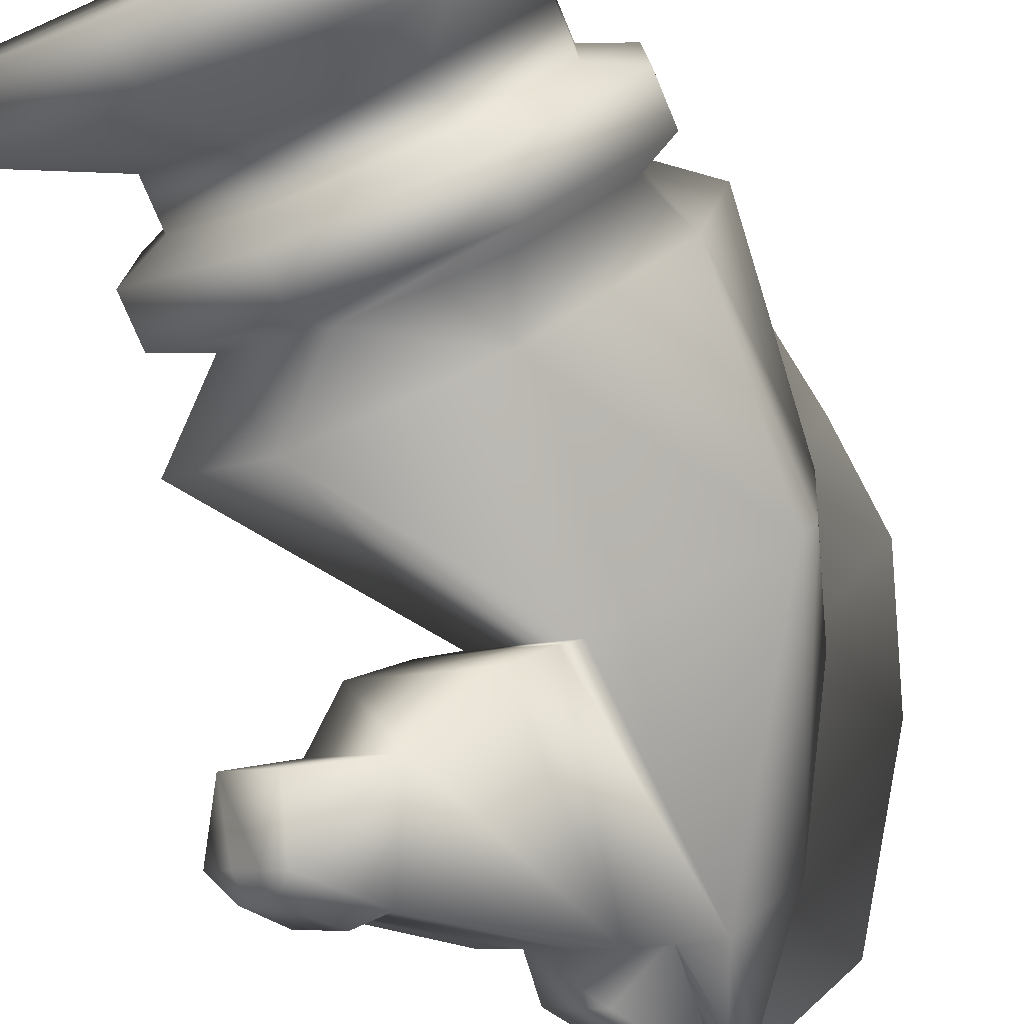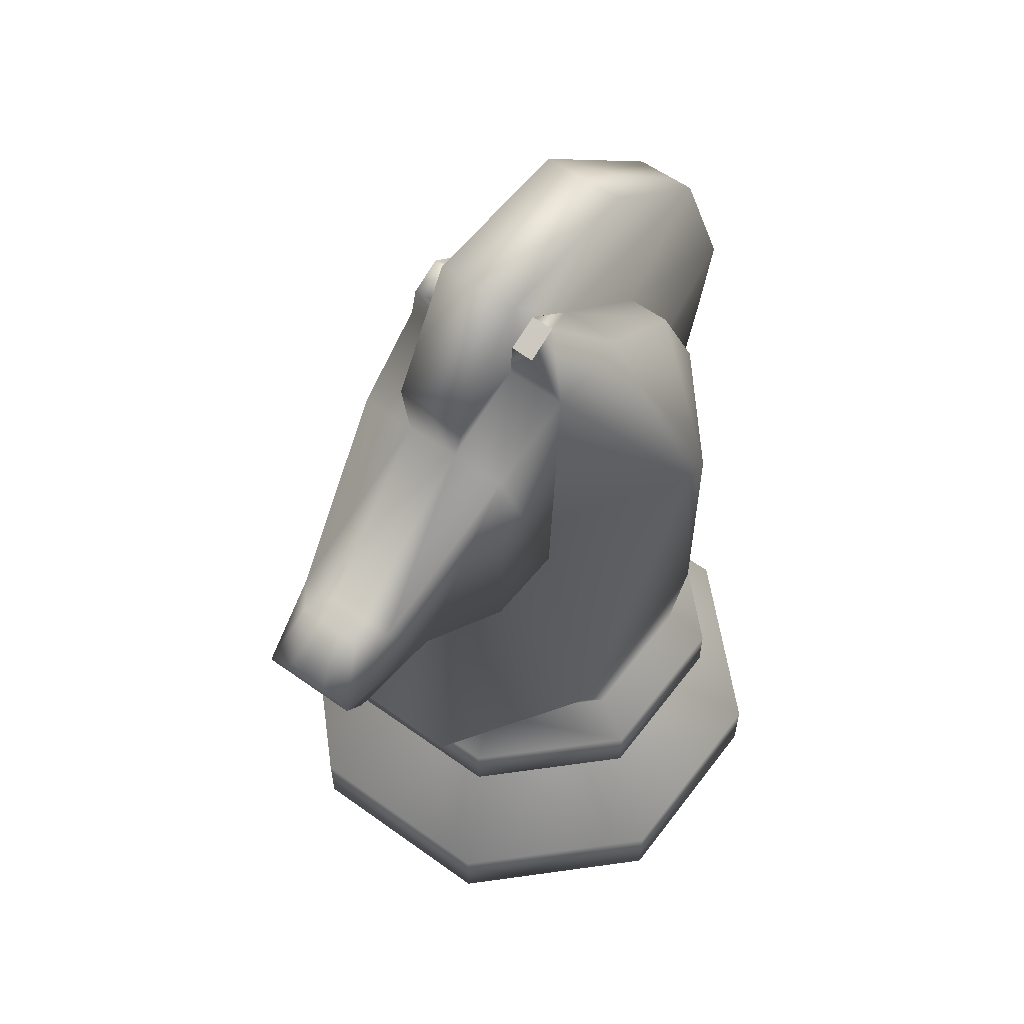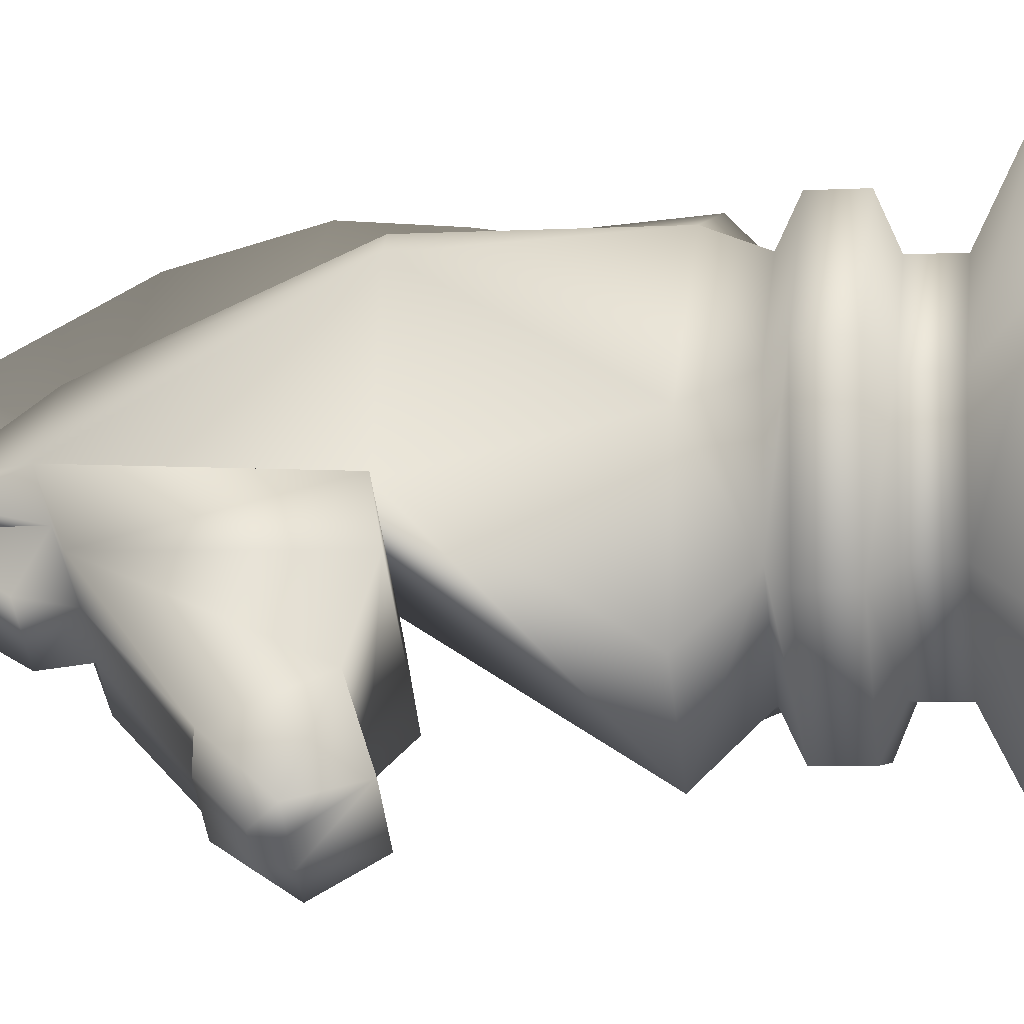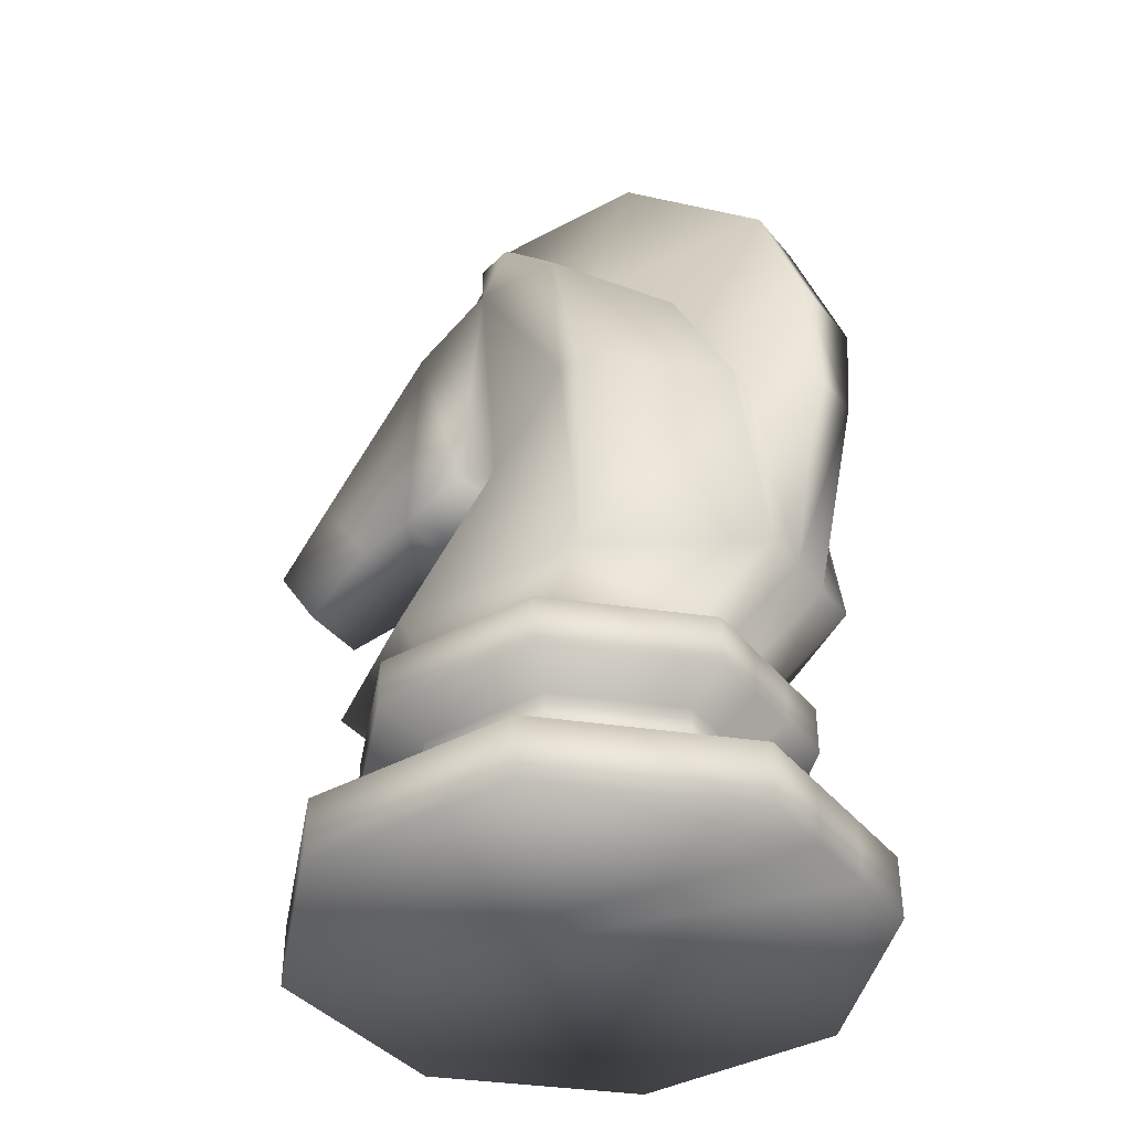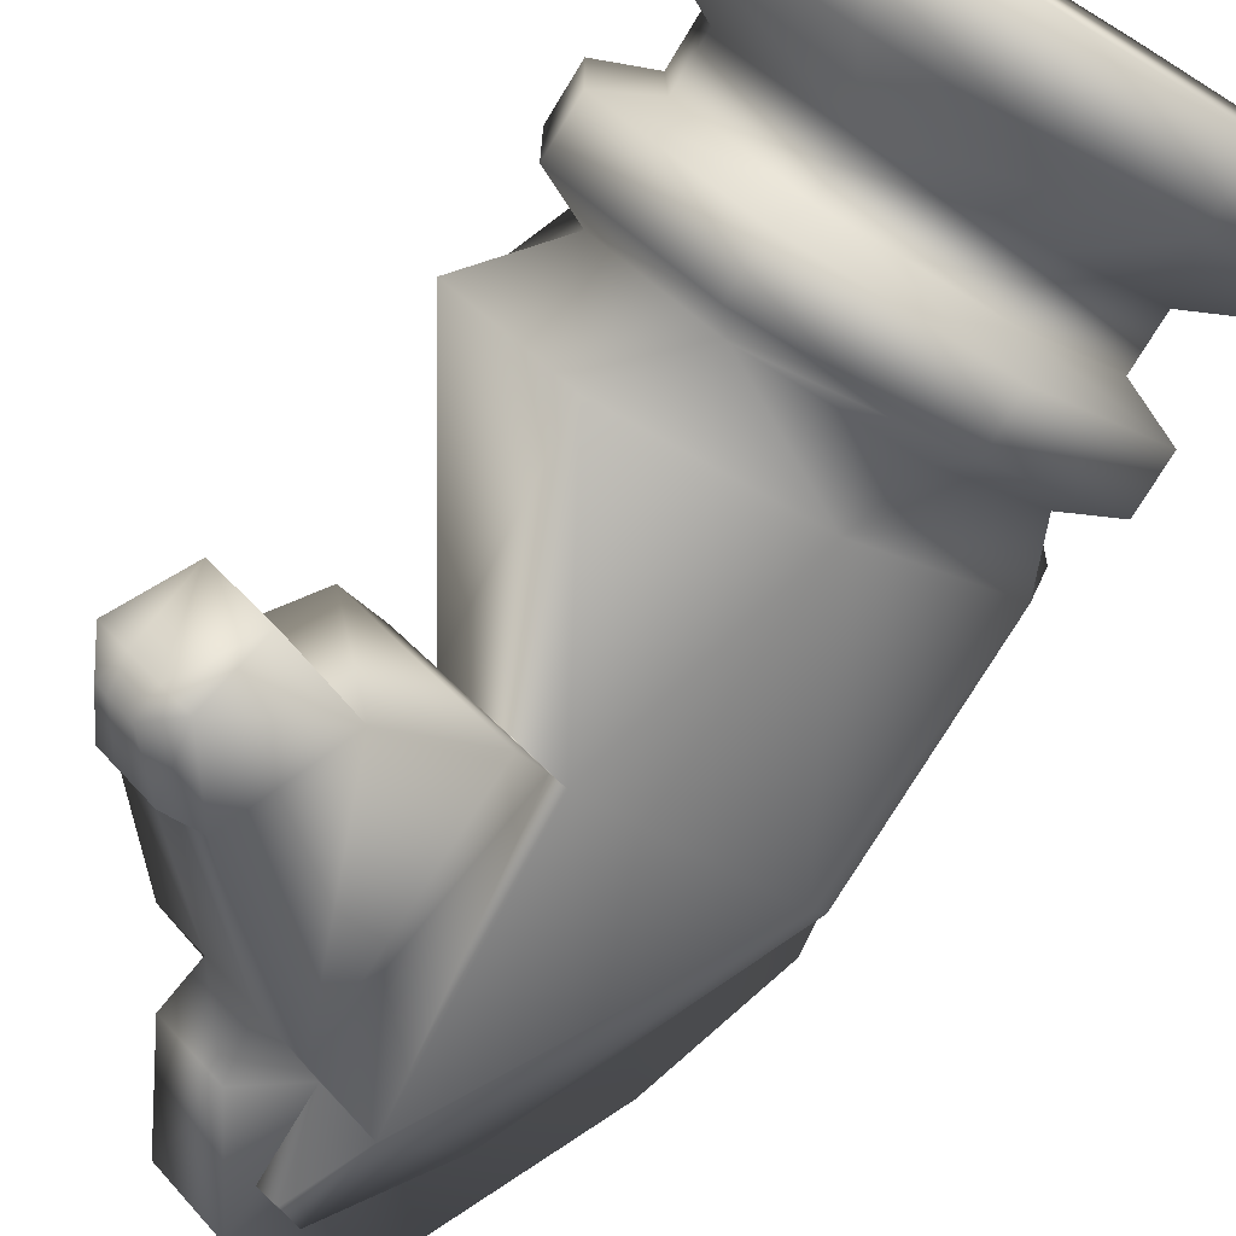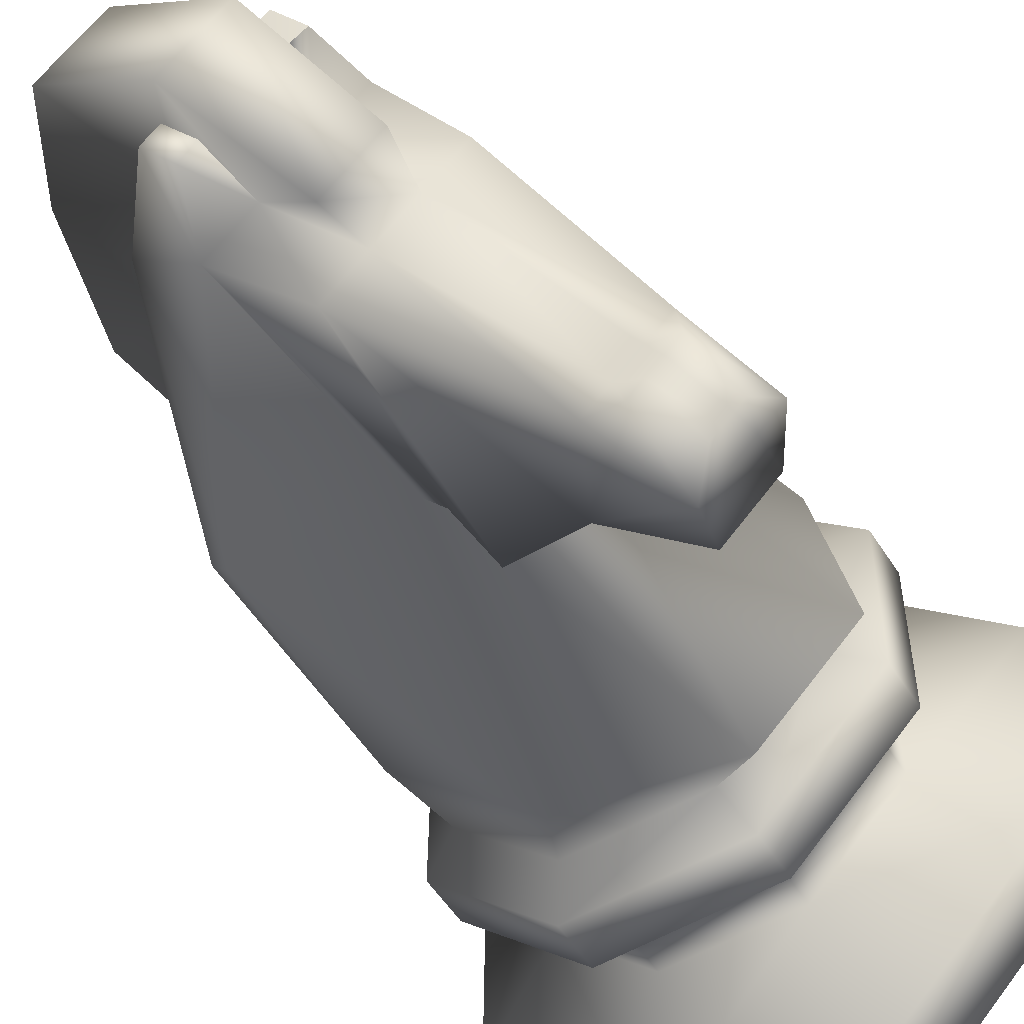
<metadata>
{"format":"obj","ext":"obj","renderer":"f3d","projection":"perspective","resolution":1024,"background":"white","views":[{"elev":-76.0,"azim":-157.3,"up":"+Y"},{"elev":57.3,"azim":81.3,"up":"+Z"},{"elev":-4.3,"azim":100.3,"up":"+Y"},{"elev":-39.3,"azim":169.2,"up":"+Z"},{"elev":-75.6,"azim":148.7,"up":"+Y"},{"elev":-55.0,"azim":32.2,"up":"+Y"}]}
</metadata>
<code>
o obj1
v 0.5726 1.335 0.3311
v 1.354 0.5418 0.008077
v 0.5726 1.335 0.008077
v 1.354 0.5418 0.3311
v 1.345 -0.5716 0.008077
v 1.345 -0.5716 0.3311
v 0.5516 -1.353 0.008077
v 0.5516 -1.353 0.3311
v -0.5618 -1.344 0.008077
v -0.5618 -1.344 0.3311
v -1.343 -0.5507 0.008077
v -1.343 -0.5507 0.3311
v -1.334 0.5628 0.008077
v -0.5408 1.344 0.3311
v 0.3518 0.8136 0.6067
v -0.8053 1.084 0.008077
v -0.5408 1.344 0.008077
v -1.07 0.8231 0.008077
v -0.8126 0.3419 0.6067
v -0.6511 0.5009 0.8502
v -0.6511 0.5009 0.6067
v 0.8287 0.3291 0.6067
v 0.3389 -0.8278 0.6067
v -1.334 0.5628 0.3311
v -0.3409 -0.8225 0.6067
v -1.07 0.8231 0.3311
v 0.8234 -0.3508 0.6067
v -0.8179 -0.338 0.6067
v -0.8179 -0.338 0.8502
v -1.045 0.4404 0.9527
v -0.8126 0.3419 0.8502
v 0.3389 -0.8278 0.8502
v 0.8287 0.3291 0.8502
v -0.3281 0.8189 0.6067
v 0.3518 0.8136 0.8502
v -0.3409 -0.8225 0.8502
v 0.8234 -0.3508 0.8502
v 0.4502 1.046 0.9527
v 1.063 0.4239 1.209
v 1.063 0.4239 0.9527
v -0.4394 -1.055 0.9527
v 1.056 -0.4493 0.9527
v -0.8378 0.6446 0.9527
v -1.052 -0.4328 0.9527
v 0.4338 -1.062 0.9527
v -0.3281 0.8189 0.8502
v -0.8378 0.6446 1.209
v -0.8446 0.3554 1.324
v -0.6791 0.5183 1.324
v -0.423 1.053 0.9527
v 0.4502 1.046 1.209
v -1.045 0.4404 1.209
v -0.4394 -1.055 1.209
v 1.056 -0.4493 1.209
v -1.052 -0.4328 1.209
v 0.4338 -1.062 1.209
v 0.3354 -0.8431 1.324
v -0.2314 -0.9675 1.625
v -0.3613 -0.8376 1.324
v -0.85 -0.3412 1.324
v 0.8318 -0.3543 1.324
v 0.8372 0.3423 1.324
v -0.423 1.053 1.209
v 0.3485 0.8387 1.324
v 0.2186 0.9686 1.625
v -0.5505 1.047 2.827
v 0.2186 0.9686 2.827
v 0.9721 0.2074 1.625
v 1.152 -0.675 1.625
v -0.9991 0.8383 1.625
v -0.9849 -0.2063 1.625
v 0.654 -1.162 1.625
v -0.3481 0.8442 1.324
v -1.165 0.6761 1.625
v -1.049 0.5599 2.827
v -0.01917 -0.4885 2.827
v -0.9045 -0.2944 2.827
v 0.4793 -0.001854 2.827
v -0.9263 0.6786 2.827
v -0.9849 -0.2063 2.827
v 0.299 0.8806 2.827
v -0.8193 0.3301 3.481
v -0.6531 0.4924 3.481
v -0.08882 -0.5888 4.108
v 0.2564 0.4095 4.108
v 0.5889 0.07278 4.108
v 0.07208 -0.5798 2.786
v -0.3208 0.8168 3.481
v 0.6792 0.01551 2.786
v -0.4212 -0.2521 4.108
v -0.1953 -0.03154 4.108
v 0.1371 -0.3683 4.108
v 0.06495 -0.5756 4.464
v 0.03295 -0.3757 4.543
v 0.1498 -0.4941 4.471
v -1.238 0.9049 3.308
v 0.03055 0.189 4.108
v -0.8329 1.001 1.625
v -1.18 0.965 2.73
v -0.9549 1.185 2.73
v -0.6862 0.9148 2.827
v 0.4403 -0.1454 4.716
v 0.363 -0.1477 4.108
v -0.6667 1.163 1.625
v 0.7042 -0.4357 4.15
v 0.6726 -0.4768 3.888
v -0.5136 0.6813 1.324
v -0.6304 0.8488 0.9527
v -0.6304 0.8488 1.209
v -0.4896 0.6599 0.8502
v -0.8053 1.084 0.3311
v -0.4896 0.6599 0.6067
v 0.4886 -0.1576 4.473
v 0.4556 0.04333 4.541
v 0.3717 -0.039 4.543
v -0.05133 -0.4577 4.542
v 0.4556 0.04333 4.541
v 0.5718 -0.07451 4.463
v 0.3717 -0.039 4.543
v 0.4886 -0.1576 4.473
v -0.487 0.6546 3.481
v -0.9123 1.225 3.308
v -0.7751 1.005 4.019
v 0.2676 -0.8752 3.888
v 0.9132 -0.2872 2.683
v 0.2432 -0.9506 2.683
v 0.8747 -0.2772 3.888
v 0.4703 -0.6762 3.888
v 0.6732 -1.133 2.792
v 1.042 -1.174 3.269
v 1.169 -1.048 3.268
v 1.297 -0.9221 3.267
v 0.9143 -1.301 3.27
v 1.096 -0.713 2.79
v 1.505 -1.179 2.907
v 1.321 -1.092 3.267
v 1.421 -1.279 3.045
v 1.327 -1.099 2.607
v 1.062 -1.363 2.608
v 1.385 -1.298 2.908
v 1.371 -1.328 3.045
v 1.085 -1.326 3.269
v 1.164 -1.248 3.268
v 1.144 -1.537 2.909
v 1.272 -1.426 3.046
v 1.322 -1.377 3.045
v 1.242 -1.17 3.267
v 1.265 -1.418 2.908
v 0.1338 -0.4449 4.717
v -0.1746 0.4753 4.704
v -0.4811 0.176 4.704
v -1.001 0.7852 4.019
v 0.4296 -0.7062 4.15
v 0.5718 -0.07451 4.463
f 1 2 3
f 4 5 2
f 6 7 5
f 8 9 7
f 10 11 9
f 12 13 11
f 14 15 1
f 16 14 17
f 14 3 17
f 18 16 5
f 19 20 21
f 1 22 4
f 6 23 8
f 12 19 24
f 10 23 25
f 26 19 21
f 4 27 6
f 10 28 12
f 29 30 31
f 25 29 28
f 27 32 23
f 15 33 22
f 34 35 15
f 28 31 19
f 23 36 25
f 22 37 27
f 38 39 40
f 32 41 36
f 33 42 37
f 31 43 20
f 36 44 29
f 32 42 45
f 33 38 40
f 46 38 35
f 47 48 49
f 50 51 38
f 44 52 30
f 45 53 41
f 40 54 42
f 30 47 43
f 41 55 44
f 42 56 45
f 57 58 59
f 55 59 60
f 56 61 57
f 51 62 39
f 63 64 51
f 52 60 48
f 53 57 59
f 39 61 54
f 65 66 67
f 61 68 69
f 48 70 49
f 60 58 71
f 61 72 57
f 62 65 68
f 73 65 64
f 48 71 74
f 71 75 74
f 58 76 77
f 68 78 69
f 74 79 70
f 71 77 80
f 72 78 76
f 65 81 68
f 79 82 83
f 76 84 77
f 81 85 86
f 80 82 75
f 78 87 76
f 67 88 85
f 78 86 89
f 77 90 80
f 82 91 83
f 92 93 84
f 92 94 95
f 83 96 79
f 88 97 85
f 98 99 100
f 101 88 66
f 97 102 103
f 104 101 66
f 103 105 106
f 107 104 73
f 49 98 107
f 108 63 50
f 43 109 108
f 109 73 63
f 47 107 109
f 46 108 50
f 20 108 110
f 111 34 14
f 26 112 111
f 112 46 34
f 21 110 112
f 24 18 13
f 18 111 16
f 113 114 115
f 116 95 94
f 84 116 90
f 91 116 94
f 97 117 85
f 86 117 118
f 103 119 97
f 103 118 120
f 121 122 123
f 87 124 84
f 87 125 126
f 103 127 86
f 89 127 125
f 92 124 128
f 125 129 126
f 106 130 131
f 106 132 127
f 124 129 133
f 128 133 130
f 127 134 125
f 135 136 137
f 134 135 138
f 134 139 129
f 140 137 141
f 130 142 143
f 129 144 133
f 143 145 146
f 147 146 141
f 147 137 136
f 144 142 133
f 148 145 144
f 131 143 147
f 131 136 132
f 140 146 148
f 140 138 135
f 139 148 144
f 148 138 140
f 149 150 151
f 123 151 150
f 122 152 123
f 99 122 100
f 102 153 105
f 97 123 150
f 106 153 128
f 101 100 122
f 91 152 83
f 92 153 149
f 91 149 151
f 79 99 70
f 1 4 2
f 4 6 5
f 6 8 7
f 8 10 9
f 10 12 11
f 12 24 13
f 14 34 15
f 16 111 14
f 14 1 3
f 17 3 16
f 3 2 16
f 2 5 16
f 5 7 18
f 7 9 18
f 9 11 18
f 11 13 18
f 19 31 20
f 1 15 22
f 6 27 23
f 12 28 19
f 10 8 23
f 26 24 19
f 4 22 27
f 10 25 28
f 29 44 30
f 25 36 29
f 27 37 32
f 15 35 33
f 34 46 35
f 28 29 31
f 23 32 36
f 22 33 37
f 38 51 39
f 32 45 41
f 33 40 42
f 31 30 43
f 36 41 44
f 32 37 42
f 33 35 38
f 46 50 38
f 47 52 48
f 50 63 51
f 44 55 52
f 45 56 53
f 40 39 54
f 30 52 47
f 41 53 55
f 42 54 56
f 57 72 58
f 55 53 59
f 56 54 61
f 51 64 62
f 63 73 64
f 52 55 60
f 53 56 57
f 39 62 61
f 65 104 66
f 61 62 68
f 48 74 70
f 60 59 58
f 61 69 72
f 62 64 65
f 73 104 65
f 48 60 71
f 71 80 75
f 58 72 76
f 68 81 78
f 74 75 79
f 71 58 77
f 72 69 78
f 65 67 81
f 79 75 82
f 76 87 84
f 81 67 85
f 80 90 82
f 78 89 87
f 67 66 88
f 78 81 86
f 77 84 90
f 82 90 91
f 92 95 93
f 92 91 94
f 83 152 96
f 88 121 97
f 98 70 99
f 101 121 88
f 97 150 102
f 104 98 101
f 103 102 105
f 107 98 104
f 49 70 98
f 108 109 63
f 43 47 109
f 109 107 73
f 47 49 107
f 46 110 108
f 20 43 108
f 111 112 34
f 26 21 112
f 112 110 46
f 21 20 110
f 24 26 18
f 18 26 111
f 113 154 114
f 116 93 95
f 84 93 116
f 91 90 116
f 97 119 117
f 86 85 117
f 103 120 119
f 103 86 118
f 121 101 122
f 87 126 124
f 87 89 125
f 103 106 127
f 89 86 127
f 92 84 124
f 125 134 129
f 106 128 130
f 106 131 132
f 124 126 129
f 128 124 133
f 127 132 134
f 135 132 136
f 134 132 135
f 134 138 139
f 140 135 137
f 130 133 142
f 129 139 144
f 143 142 145
f 147 143 146
f 147 141 137
f 144 145 142
f 148 146 145
f 131 130 143
f 131 147 136
f 140 141 146
f 148 139 138
f 149 102 150
f 123 152 151
f 122 96 152
f 99 96 122
f 102 149 153
f 97 121 123
f 106 105 153
f 101 98 100
f 91 151 152
f 92 128 153
f 91 92 149
f 79 96 99

</code>
